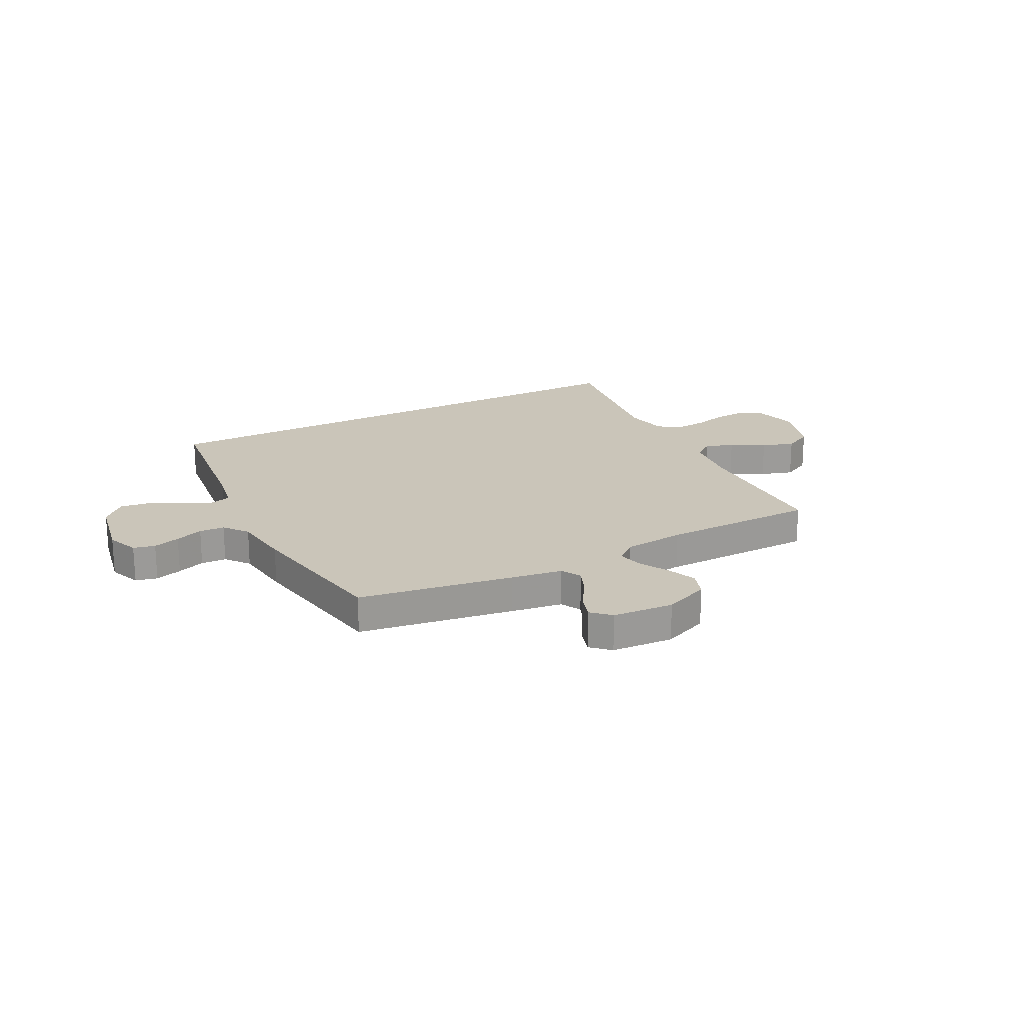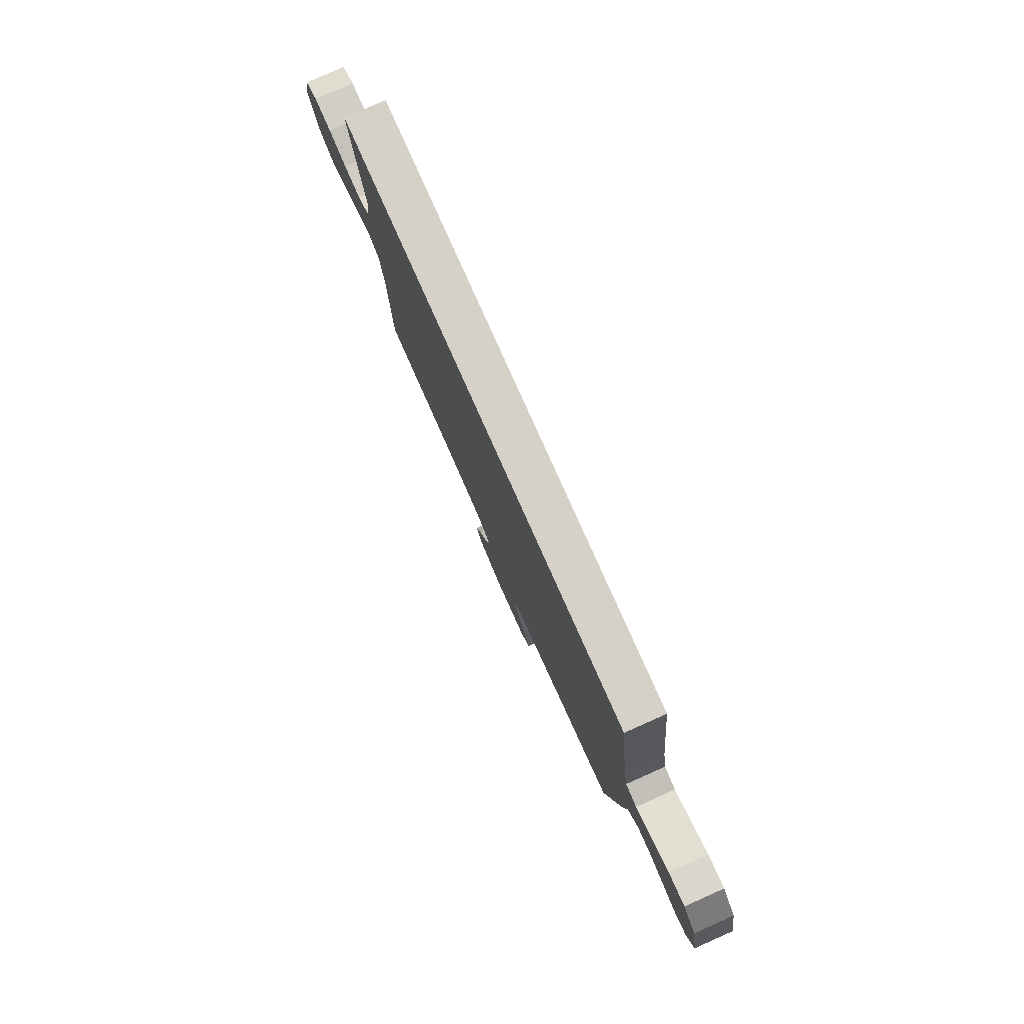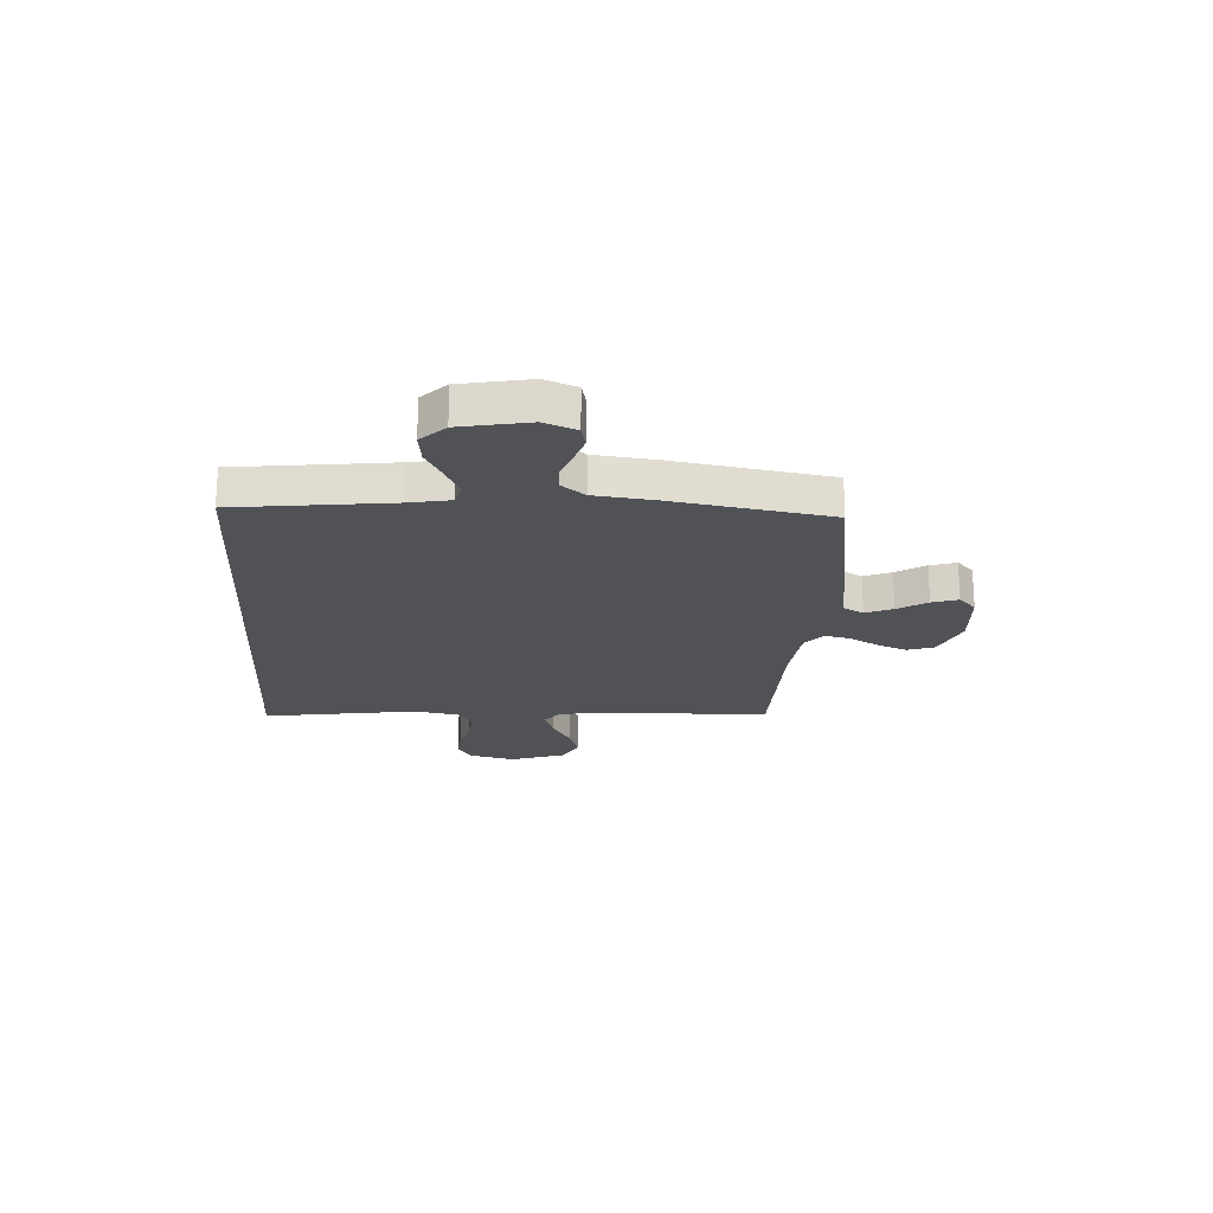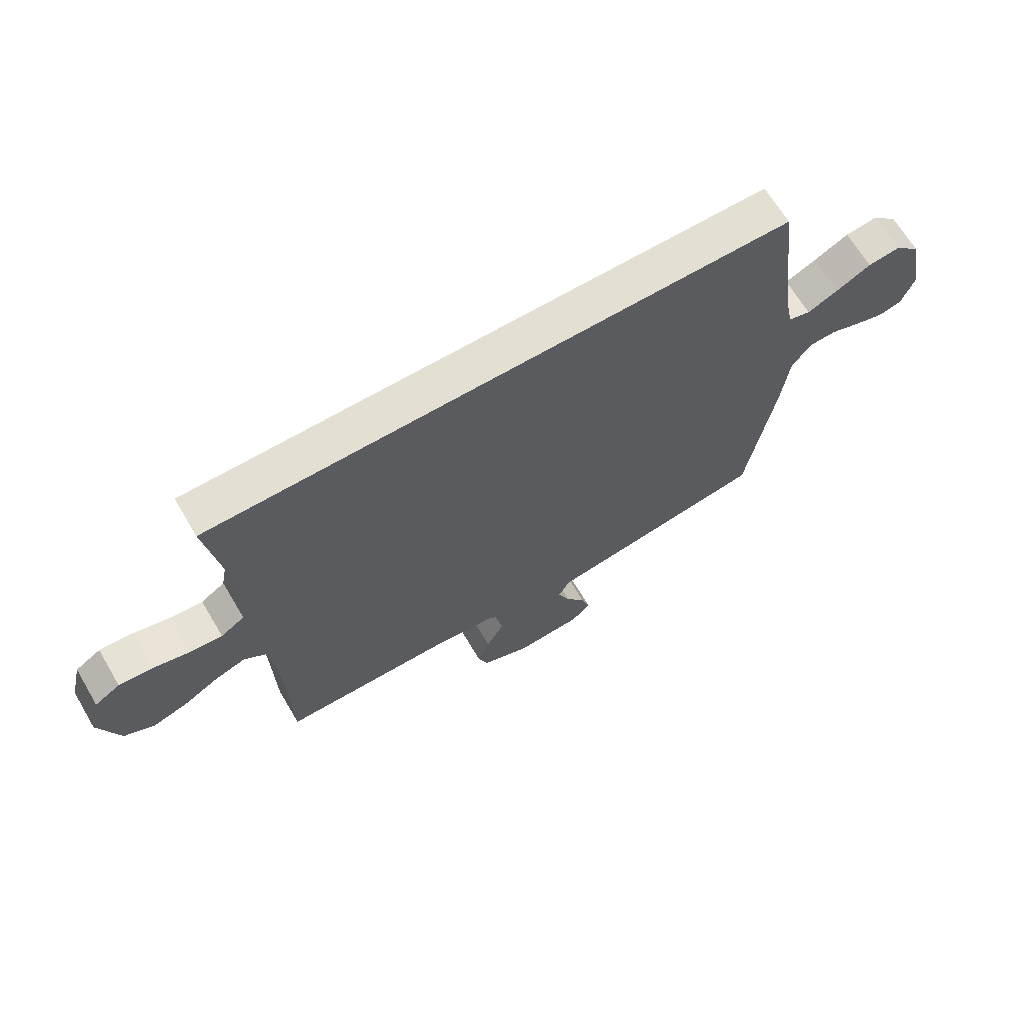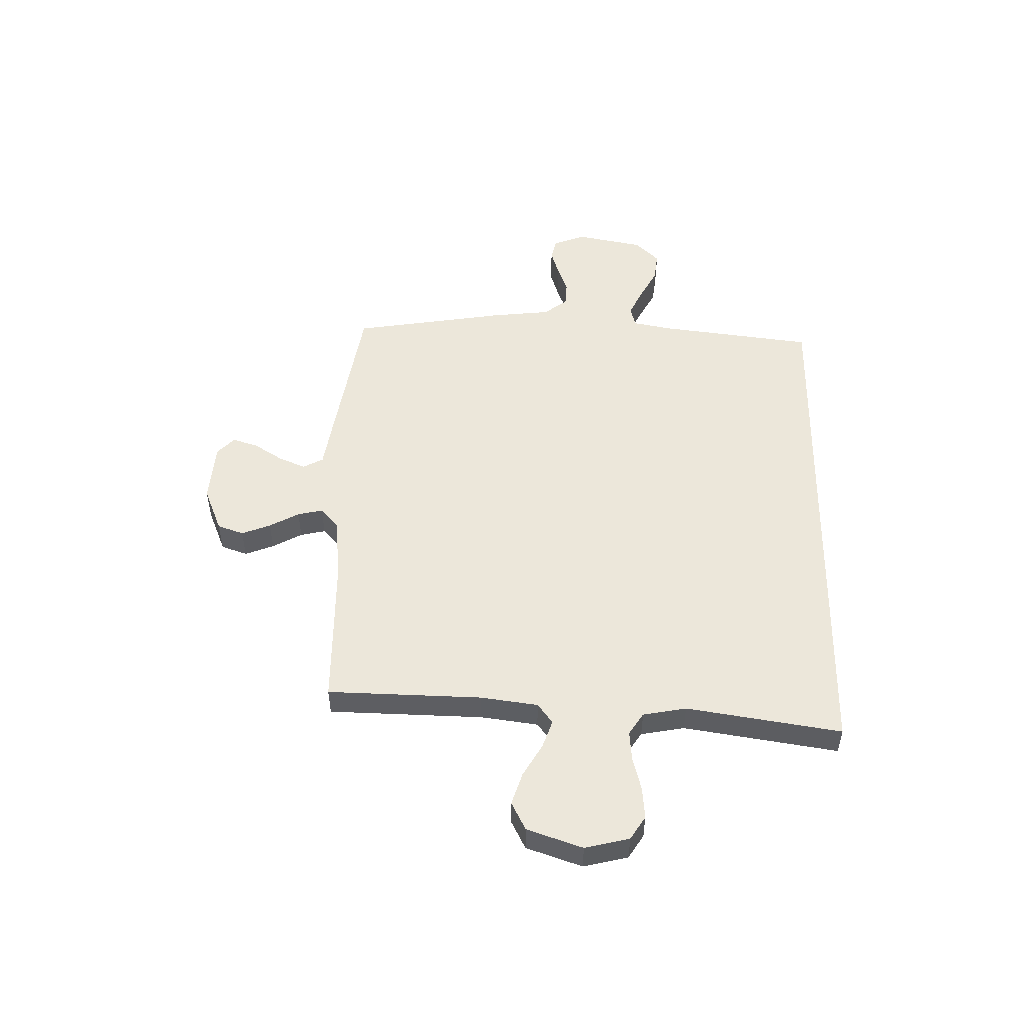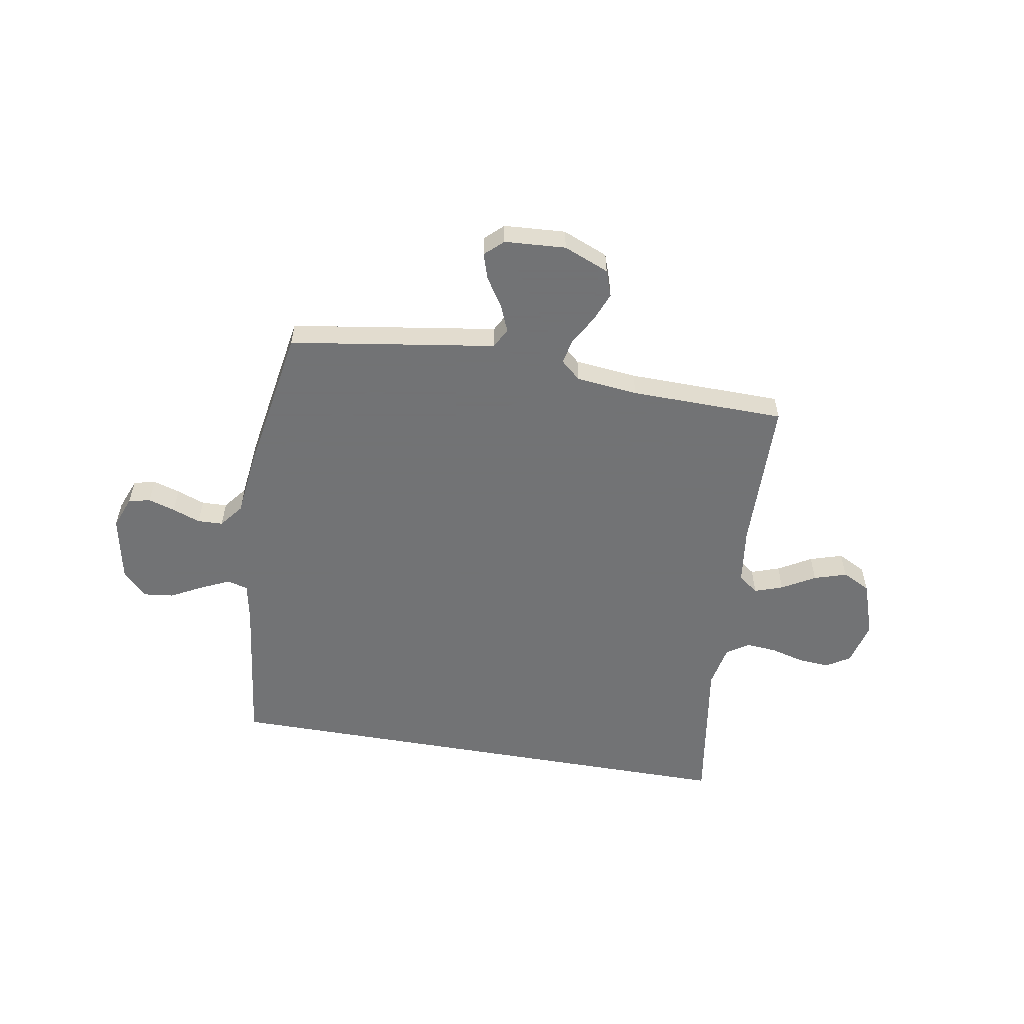
<metadata>
{"format":"obj","ext":"obj","renderer":"f3d","projection":"perspective","resolution":1024,"background":"white","views":[{"elev":20.6,"azim":152.3,"up":"+Y"},{"elev":79.1,"azim":66.0,"up":"+Z"},{"elev":-21.1,"azim":86.4,"up":"+Y"},{"elev":66.8,"azim":-30.7,"up":"+Z"},{"elev":50.7,"azim":-88.8,"up":"+Y"},{"elev":-55.7,"azim":170.1,"up":"+Y"}]}
</metadata>
<code>
v -0.5 0.07 -0.5
v -0.507 0.07 -0.2
v -0.522 0.07 -0.089
v -0.561 0.07 -0.06
v -0.616 0.07 -0.079
v -0.68 0.07 -0.116
v -0.743 0.07 -0.136
v -0.798 0.07 -0.108
v -0.835 0.07 0
v -0.814 0.07 0.086
v -0.768 0.07 0.115
v -0.707 0.07 0.11
v -0.642 0.07 0.093
v -0.583 0.07 0.088
v -0.54 0.07 0.116
v -0.524 0.07 0.2
v -0.571 0.07 0.5
v 0.477 0.07 0.5
v 0.515 0.07 0.2
v 0.53 0.07 0.123
v 0.57 0.07 0.112
v 0.626 0.07 0.138
v 0.688 0.07 0.171
v 0.747 0.07 0.178
v 0.793 0.07 0.132
v 0.819 0.07 0
v 0.795 0.07 -0.062
v 0.753 0.07 -0.072
v 0.701 0.07 -0.056
v 0.647 0.07 -0.036
v 0.598 0.07 -0.038
v 0.562 0.07 -0.084
v 0.549 0.07 -0.2
v 0.5 0.07 -0.5
v 0.2 0.07 -0.547
v 0.101 0.07 -0.562
v 0.08 0.07 -0.601
v 0.102 0.07 -0.653
v 0.138 0.07 -0.709
v 0.154 0.07 -0.759
v 0.119 0.07 -0.792
v 0 0.07 -0.8
v -0.088 0.07 -0.764
v -0.106 0.07 -0.713
v -0.084 0.07 -0.657
v -0.052 0.07 -0.6
v -0.041 0.07 -0.551
v -0.08 0.07 -0.517
v -0.2 0.07 -0.504
v -0.5 0 -0.5
v -0.507 0 -0.2
v -0.522 0 -0.089
v -0.561 0 -0.06
v -0.616 0 -0.079
v -0.68 0 -0.116
v -0.743 0 -0.136
v -0.798 0 -0.108
v -0.835 0 0
v -0.814 0 0.086
v -0.768 0 0.115
v -0.707 0 0.11
v -0.642 0 0.093
v -0.583 0 0.088
v -0.54 0 0.116
v -0.524 0 0.2
v -0.571 0 0.5
v 0.477 0 0.5
v 0.515 0 0.2
v 0.53 0 0.123
v 0.57 0 0.112
v 0.626 0 0.138
v 0.688 0 0.171
v 0.747 0 0.178
v 0.793 0 0.132
v 0.819 0 0
v 0.795 0 -0.062
v 0.753 0 -0.072
v 0.701 0 -0.056
v 0.647 0 -0.036
v 0.598 0 -0.038
v 0.562 0 -0.084
v 0.549 0 -0.2
v 0.5 0 -0.5
v 0.2 0 -0.547
v 0.101 0 -0.562
v 0.08 0 -0.601
v 0.102 0 -0.653
v 0.138 0 -0.709
v 0.154 0 -0.759
v 0.119 0 -0.792
v 0 0 -0.8
v -0.088 0 -0.764
v -0.106 0 -0.713
v -0.084 0 -0.657
v -0.052 0 -0.6
v -0.041 0 -0.551
v -0.08 0 -0.517
v -0.2 0 -0.504
f 43 44 45 46
f 43 46 47
f 42 43 47
f 41 42 47
f 38 39 40 41
f 37 38 41 47
f 36 37 47 48
f 32 33 34 35
f 32 35 36 48
f 27 28 29 30
f 25 26 27 30
f 25 30 31
f 22 23 24 25
f 21 22 25 31
f 20 21 31 32
f 16 17 18 19
f 15 16 19 20
f 14 15 20 32
f 10 11 12 13
f 5 6 7 8
f 4 5 8 9
f 49 1 2
f 49 2 3
f 48 49 3
f 32 48 3
f 14 32 3 4
f 10 13 14
f 4 9 10 14
f 95 94 93 92
f 96 95 92
f 96 92 91
f 96 91 90
f 90 89 88 87
f 96 90 87 86
f 97 96 86 85
f 84 83 82 81
f 97 85 84 81
f 79 78 77 76
f 79 76 75 74
f 80 79 74
f 74 73 72 71
f 80 74 71 70
f 81 80 70 69
f 68 67 66 65
f 69 68 65 64
f 81 69 64 63
f 62 61 60 59
f 57 56 55 54
f 58 57 54 53
f 51 50 98
f 52 51 98
f 52 98 97
f 52 97 81
f 53 52 81 63
f 63 62 59
f 63 59 58 53
f 1 50 51 2
f 2 51 52 3
f 3 52 53 4
f 4 53 54 5
f 5 54 55 6
f 6 55 56 7
f 7 56 57 8
f 8 57 58 9
f 9 58 59 10
f 10 59 60 11
f 11 60 61 12
f 12 61 62 13
f 13 62 63 14
f 14 63 64 15
f 15 64 65 16
f 16 65 66 17
f 17 66 67 18
f 18 67 68 19
f 19 68 69 20
f 20 69 70 21
f 21 70 71 22
f 22 71 72 23
f 23 72 73 24
f 24 73 74 25
f 25 74 75 26
f 26 75 76 27
f 27 76 77 28
f 28 77 78 29
f 29 78 79 30
f 30 79 80 31
f 31 80 81 32
f 32 81 82 33
f 33 82 83 34
f 34 83 84 35
f 35 84 85 36
f 36 85 86 37
f 37 86 87 38
f 38 87 88 39
f 39 88 89 40
f 40 89 90 41
f 41 90 91 42
f 42 91 92 43
f 43 92 93 44
f 44 93 94 45
f 45 94 95 46
f 46 95 96 47
f 47 96 97 48
f 48 97 98 49
f 49 98 50 1

</code>
